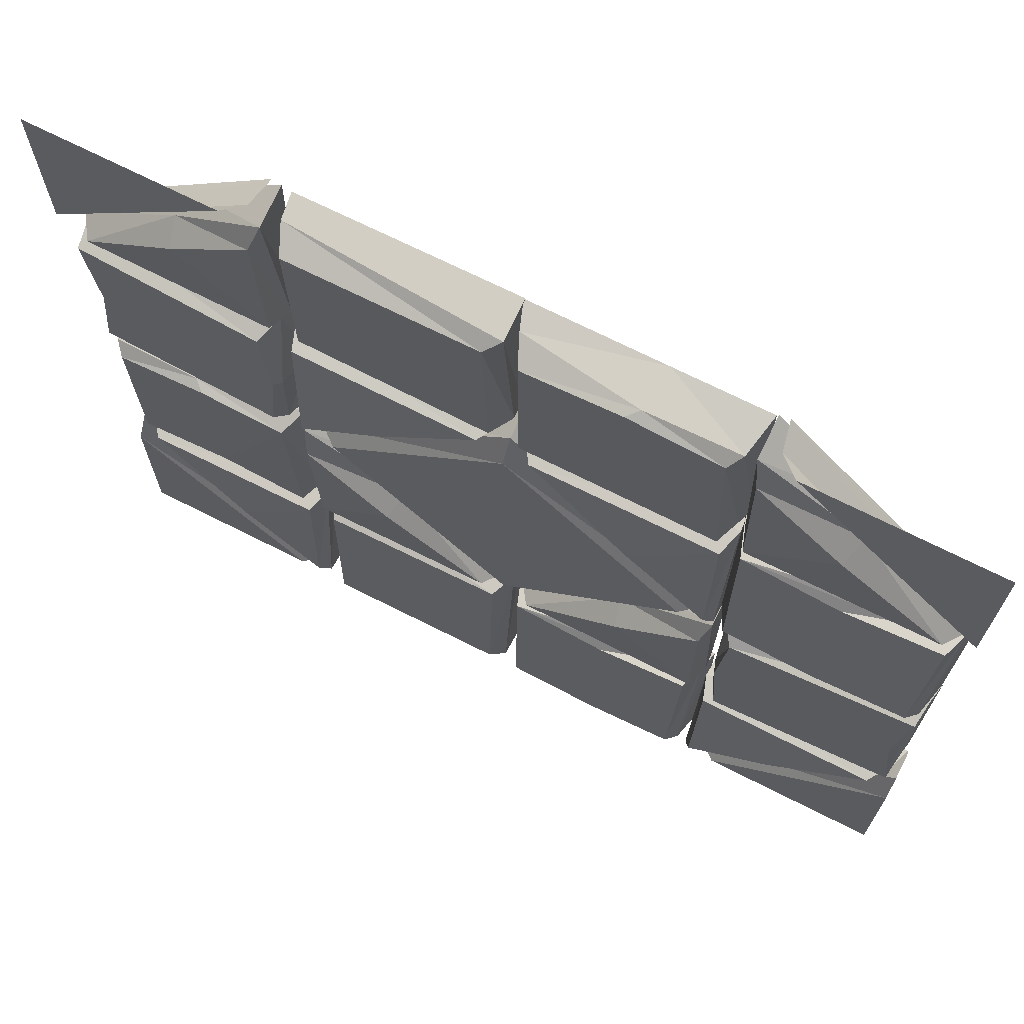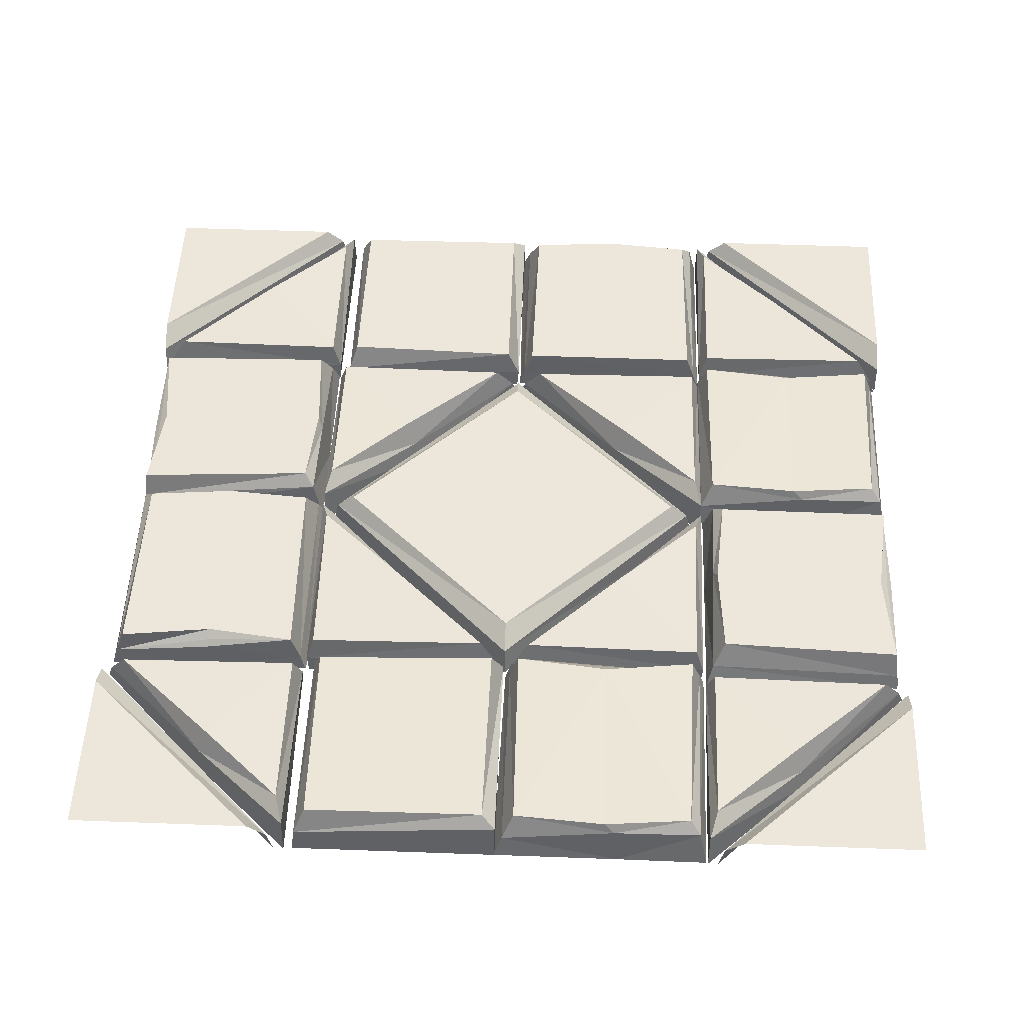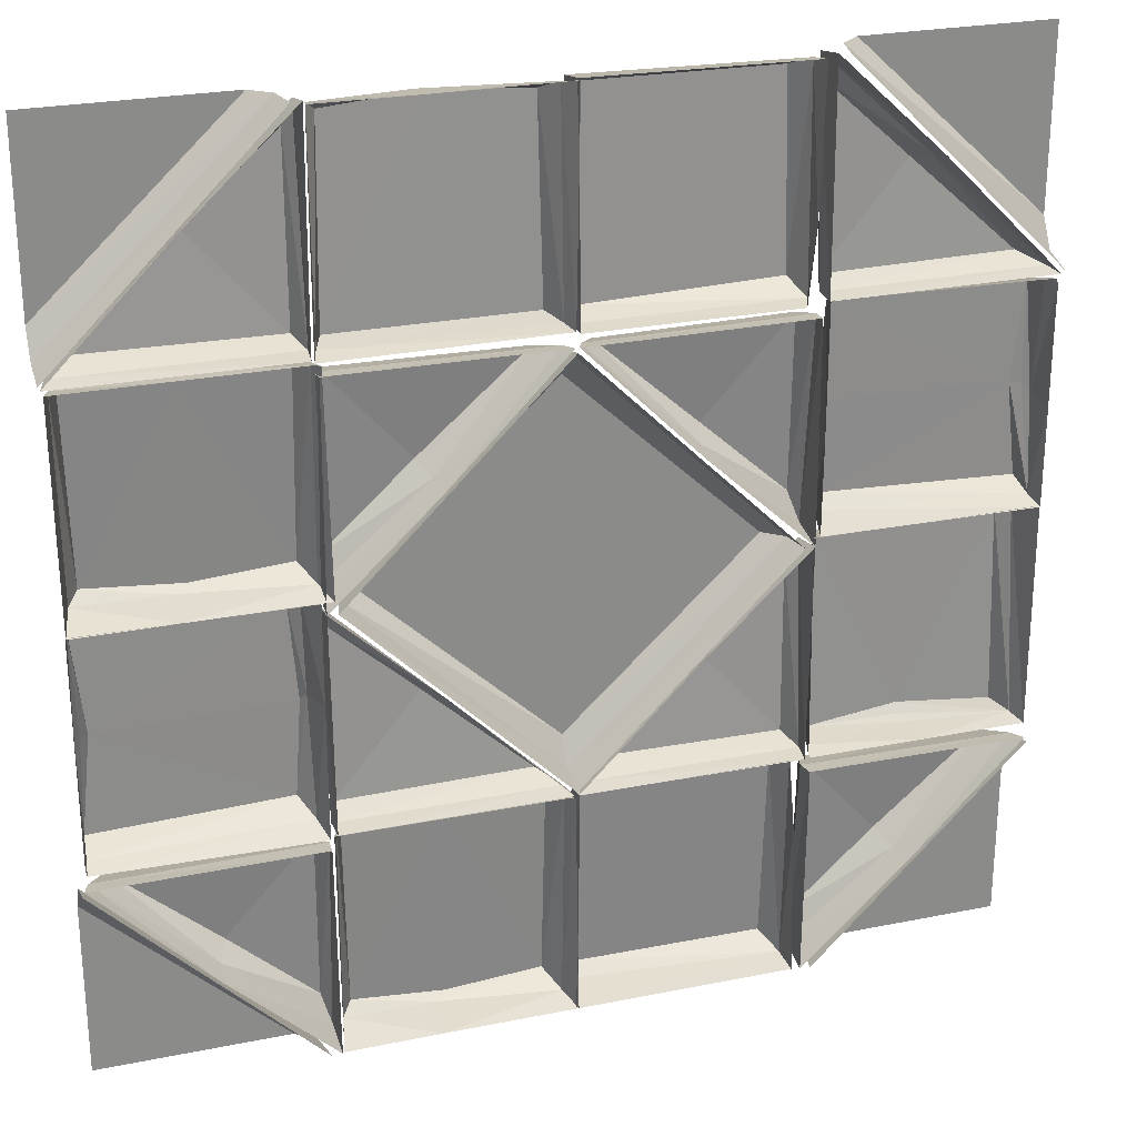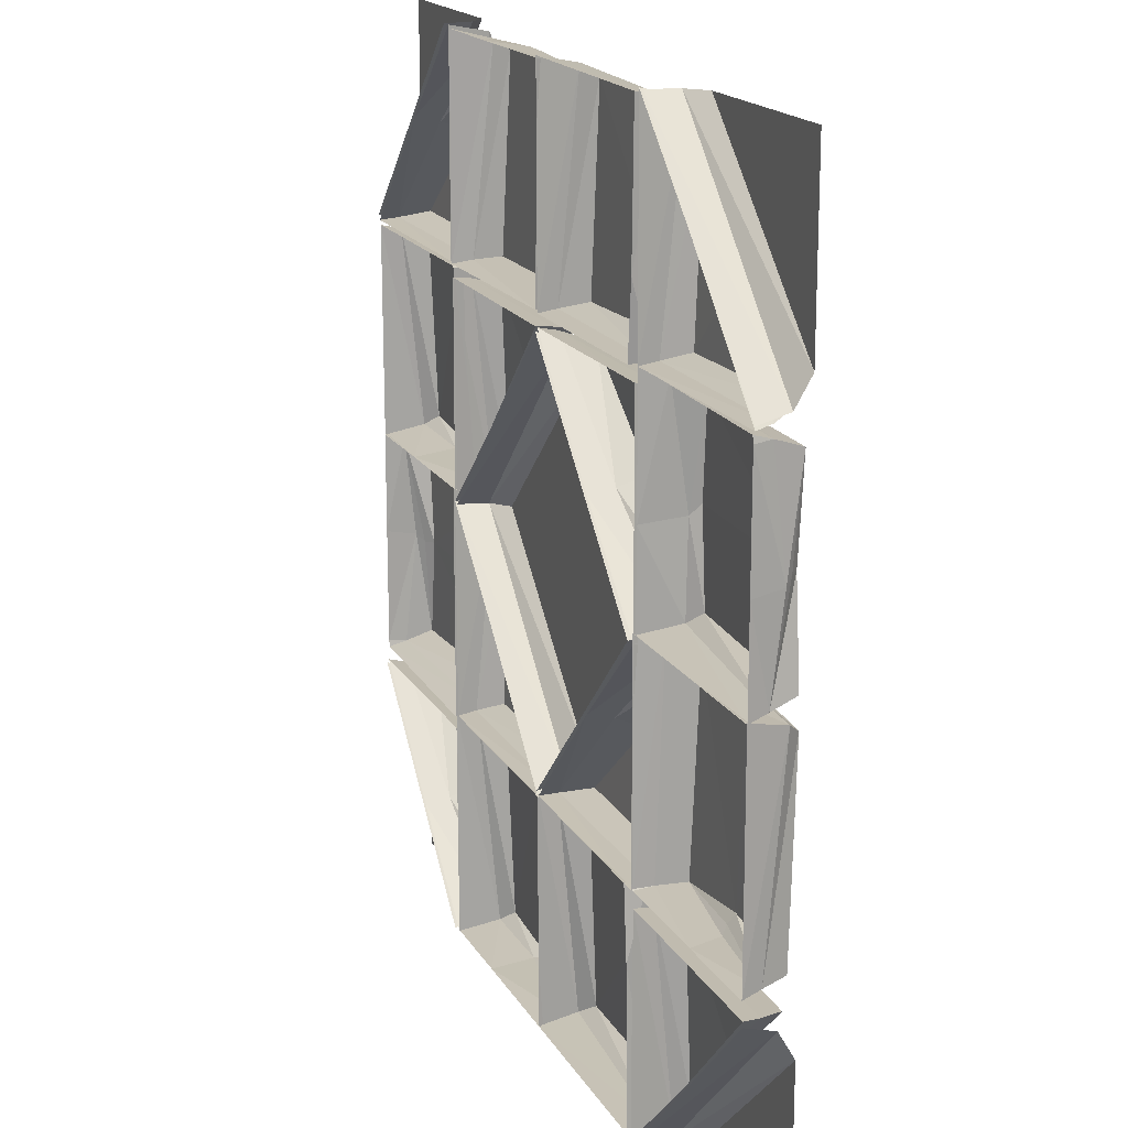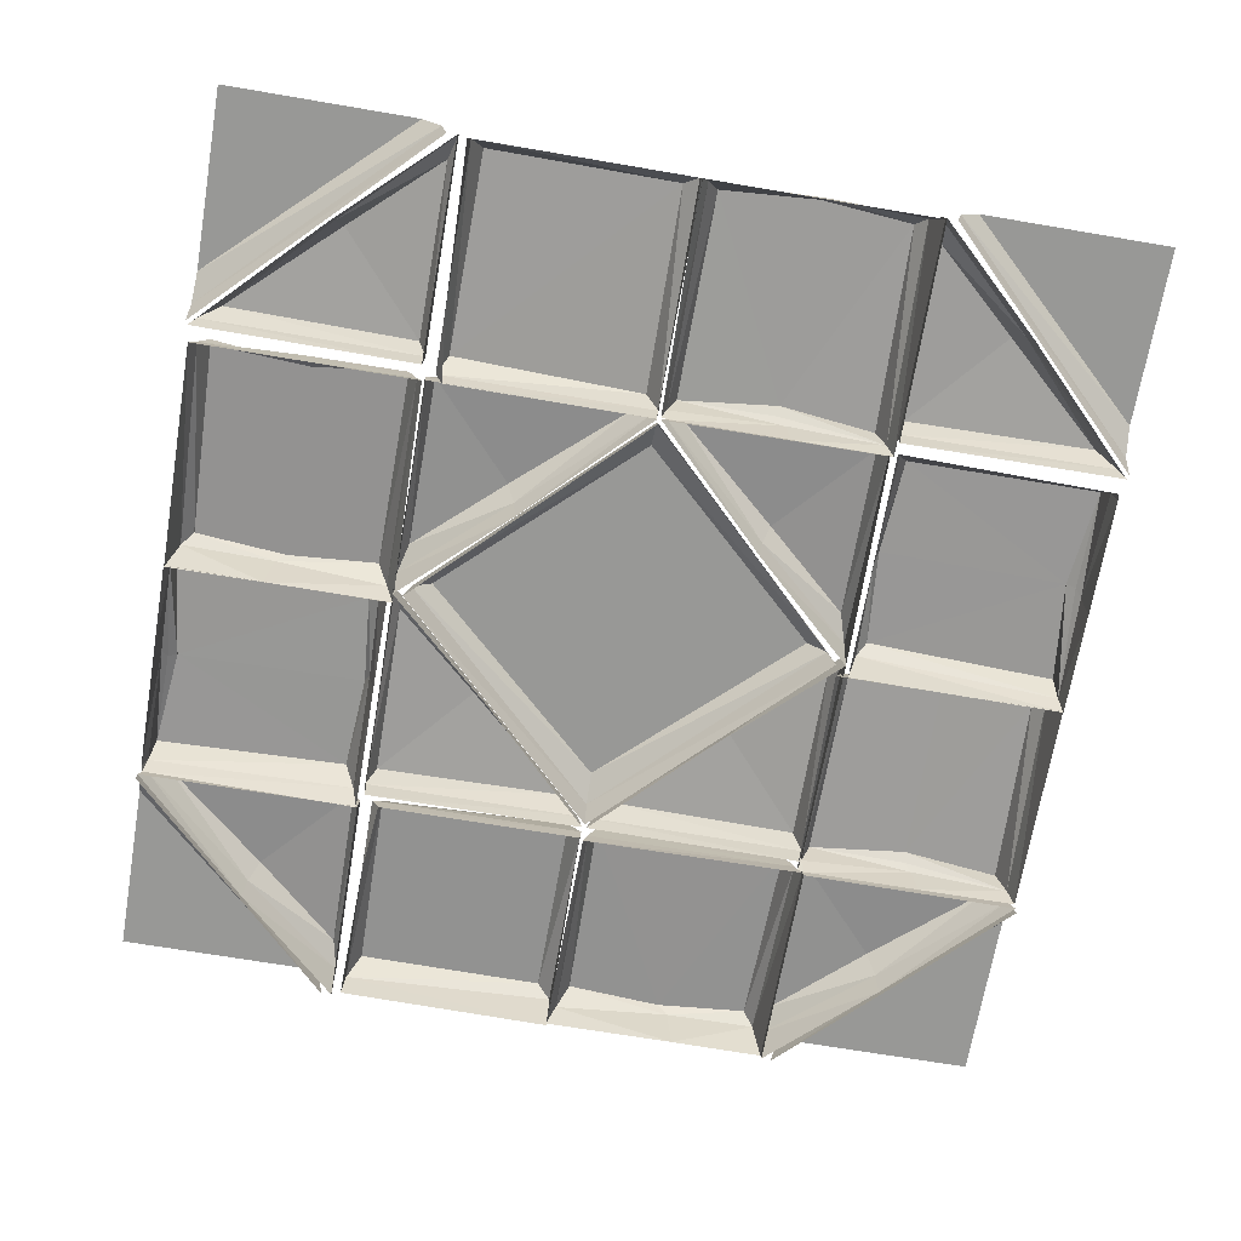
<metadata>
{"format":"obj","ext":"obj","renderer":"f3d","projection":"perspective","resolution":1024,"background":"white","views":[{"elev":70.2,"azim":-153.1,"up":"+Z"},{"elev":51.2,"azim":-177.7,"up":"+Y"},{"elev":25.7,"azim":-17.9,"up":"+Z"},{"elev":17.4,"azim":69.0,"up":"+Z"},{"elev":-68.4,"azim":170.3,"up":"+Y"}]}
</metadata>
<code>
o Floor_Diamond
v -0.7402 0.002101 0.4691
v -0.4886 -0.09954 0.5053
v -0.4809 -0.09954 0.02715
v -0.9883 -0.09954 0.02616
v -0.7748 -0.09954 0.02715
v -0.5039 -0.09954 0.5083
v -0.9906 -0.09954 0.5083
v -0.768 -0.09954 0.5083
v -0.5271 0.01635 0.06707
v 0.9505 0.002101 0.2619
v 0.9866 -0.09954 0.5102
v 0.5085 -0.09954 0.5179
v 0.5075 -0.09954 0.02048
v 0.5085 -0.09954 0.2277
v 0.9896 -0.09954 0.4951
v 0.9896 -0.09954 0.0182
v 0.9896 -0.09954 0.2345
v 0.5484 0.01635 0.4723
v 0.5225 -0.04367 0.4987
v 0.5512 0.01635 0.06235
v 0.5292 -0.01168 0.03948
v 0.5337 0.01635 0.2619
v 0.5239 -0.006005 0.2393
v 0.9743 0.000872 0.478
v 0.9811 -0.06008 0.4987
v 0.9743 0.000872 0.05202
v 0.9812 -0.05626 0.03129
v 0.9822 -0.03124 0.2457
v 0.9692 -0.01515 0.2619
v -0.5003 -0.04367 0.04117
v -0.9458 0.01635 0.06983
v -0.969 -0.01168 0.04791
v -0.7402 0.01635 0.0524
v -0.7631 -0.006005 0.04257
v -0.5213 0.000872 0.493
v -0.5003 -0.06008 0.4998
v -0.9563 0.000872 0.493
v -0.9773 -0.05626 0.4999
v -0.7402 -0.01515 0.4879
v -0.7567 -0.03124 0.5008
v 0.001763 -0.05626 0.5143
v 0.4763 -0.06008 0.5145
v 0.001763 -0.01168 0.9794
v 0.03259 0.01635 0.9575
v 0.4763 -0.04367 0.9806
v 0.4495 0.01635 0.9547
v 0.005618 -0.09954 0.5089
v 0.4599 -0.09954 0.5089
v 0.4825 -0.09954 0.9913
v 0.001622 -0.09954 0.9967
v 0.4749 -0.09954 0.6694
v 0.03042 0.000872 0.5286
v 0.4553 0.000872 0.5413
v -0.488 -0.05626 0.5193
v -0.467 0.000872 0.5262
v -0.01447 -0.06008 0.5195
v -0.03548 0.000872 0.5262
v -0.2772 -0.006005 0.9767
v -0.2543 0.01635 0.9668
v -0.4797 -0.01168 0.9713
v -0.4566 0.01635 0.9494
v -0.01447 -0.04367 0.9781
v -0.04126 0.01635 0.9522
v -0.5013 -0.09954 0.5109
v -0.002796 -0.09954 0.5139
v -0.289 -0.09954 0.9921
v -0.499 -0.09954 0.9931
v 0.00497 -0.09954 0.9921
v 0.7402 0.002101 -0.442
v 0.5019 -0.09954 -0.4787
v 0.4941 -0.09954 0.01968
v 0.9883 -0.09954 0.02068
v 0.7748 -0.09954 0.01968
v 0.5039 -0.09954 -0.4818
v 0.9906 -0.09954 -0.4818
v 0.768 -0.09954 -0.4818
v 0.5403 0.01635 -0.02083
v -0.9505 0.002101 -0.2318
v -0.9866 -0.09954 -0.4837
v -0.5085 -0.09954 -0.4915
v -0.5075 -0.09954 0.02612
v -0.5085 -0.09954 -0.1971
v -0.9896 -0.09954 -0.4684
v -0.9896 -0.09954 0.02843
v -0.9896 -0.09954 -0.204
v -0.5484 0.01635 -0.4452
v -0.5225 -0.04367 -0.472
v -0.5512 0.01635 -0.01637
v -0.5292 -0.01168 0.006837
v -0.5337 0.01635 -0.2318
v -0.5239 -0.006005 -0.2089
v -0.9743 0.000872 -0.451
v -0.9811 -0.06008 -0.472
v -0.9743 0.000872 -0.005889
v -0.9812 -0.05626 0.01515
v -0.9822 -0.03124 -0.2153
v -0.9692 -0.01515 -0.2318
v 0.5135 -0.04367 0.00545
v 0.9458 0.01635 -0.02363
v 0.969 -0.01168 -0.001389
v 0.7402 0.01635 -0.005939
v 0.7631 -0.006005 0.004034
v 0.5345 0.000872 -0.4663
v 0.5135 -0.06008 -0.4731
v 0.9563 0.000872 -0.4663
v 0.9773 -0.05626 -0.4732
v 0.7402 -0.01515 -0.461
v 0.7567 -0.03124 -0.4742
v 0.001763 -0.05626 -0.4879
v 0.4763 -0.06008 -0.488
v 0.001763 -0.01168 -0.9788
v 0.03259 0.01635 -0.9565
v 0.4763 -0.04367 -0.9857
v 0.4495 0.01635 -0.9595
v 0.005618 -0.09954 -0.4823
v 0.4599 -0.09954 -0.4823
v 0.4825 -0.09954 -0.9966
v 0.001622 -0.09954 -0.9963
v 0.4749 -0.09954 -0.6452
v 0.03042 0.000872 -0.5024
v 0.4553 0.000872 -0.5152
v -0.2708 -0.03124 -0.492
v -0.2543 -0.01515 -0.5052
v -0.488 -0.05626 -0.493
v -0.467 0.000872 -0.4999
v -0.01447 -0.06008 -0.4931
v -0.03548 0.000872 -0.4999
v -0.2772 -0.006005 -0.9806
v -0.2543 0.01635 -0.9706
v -0.4797 -0.01168 -0.9752
v -0.4566 0.01635 -0.9529
v -0.01447 -0.04367 -0.982
v -0.04126 0.01635 -0.9557
v -0.2821 -0.09954 -0.4844
v -0.5013 -0.09954 -0.4844
v -0.01809 -0.09954 -0.4844
v -0.289 -0.09954 -0.9962
v -0.499 -0.09954 -0.9972
v 0.00497 -0.09954 -0.9962
v -0.002796 -0.09954 -0.4875
v -0.2543 0.002101 -0.5242
v 0.05912 0.000872 -0.4581
v 0.478 0.000872 -0.4638
v 0.004271 -0.09954 -0.4817
v 0.2646 -0.09954 -0.2183
v 0.4934 -0.09954 -0.4839
v 0.2893 0.01635 -0.2495
v 0.2709 -0.04367 -0.2292
v 0.4806 0.01635 -0.07633
v 0.4973 -0.01168 -0.01718
v 0.01768 -0.06008 -0.4753
v 0.4973 -0.05626 -0.4783
v -0.05912 0.000872 -0.4581
v -0.478 0.000872 -0.4638
v -0.004271 -0.09954 -0.4817
v -0.2646 -0.09954 -0.2183
v -0.4934 -0.09954 -0.4839
v -0.2893 0.01635 -0.2495
v -0.2709 -0.04367 -0.2292
v -0.4806 0.01635 -0.07633
v -0.4973 -0.01168 -0.01718
v -0.01768 -0.06008 -0.4753
v -0.4973 -0.05626 -0.4783
v 0 -0.1019 -0.4726
v 0 0 -0.3927
v 0 -0.03561 -0.4543
v 0.05912 0.000872 0.4581
v 0.478 0.000872 0.4638
v 0.004271 -0.09954 0.4817
v 0.4974 -0.09954 0
v 0.2646 -0.09954 0.2183
v 0.4934 -0.09954 0.4839
v 0.2893 0.01635 0.2495
v 0.2709 -0.04367 0.2292
v 0.4806 0.01635 0.07633
v 0.4973 -0.01168 0.01718
v 0.01768 -0.06008 0.4753
v 0.4973 -0.05626 0.4783
v 0.4181 0 0
v 0.4753 -0.1019 0
v 0.4613 -0.03561 0
v -0.05912 0.000872 0.4581
v -0.478 0.000872 0.4638
v -0.004271 -0.09954 0.4817
v -0.4974 -0.09954 0
v -0.2646 -0.09954 0.2183
v -0.4934 -0.09954 0.4839
v -0.2893 0.01635 0.2495
v -0.2709 -0.04367 0.2292
v -0.4806 0.01635 0.07633
v -0.4973 -0.01168 0.01718
v -0.01768 -0.06008 0.4753
v -0.4973 -0.05626 0.4783
v -0.4181 0 0
v 0 0 0
v -0.4753 -0.1019 0
v 0 -0.1019 0.4726
v 0 0 0.3927
v 0 -0.03561 0.4543
v -0.4613 -0.03561 0
v 0.9409 0.000872 0.5419
v 0.522 0.000872 0.5362
v 0.9957 -0.09954 0.5183
v 0.7354 -0.09954 0.7817
v 0.5066 -0.09954 0.5161
v 0.7107 0.01635 0.7505
v 0.7291 -0.04367 0.7708
v 0.5194 0.01635 0.9237
v 0.5027 -0.01168 0.9828
v 0.9823 -0.06008 0.5247
v 0.5027 -0.05626 0.5217
v 1 -0.1019 0.5274
v 1 0 0.6073
v 1 -0.03561 0.5457
v 0.5026 -0.09954 1
v 0.5819 0 1
v 1 0 1
v 0.5247 -0.1019 1
v 0.5387 -0.03561 1
v -0.9409 0.000872 0.5419
v -0.522 0.000872 0.5362
v -0.9957 -0.09954 0.5183
v -0.7354 -0.09954 0.7817
v -0.5066 -0.09954 0.5161
v -0.7107 0.01635 0.7505
v -0.7291 -0.04367 0.7708
v -0.5194 0.01635 0.9237
v -0.5027 -0.01168 0.9828
v -0.9823 -0.06008 0.5247
v -0.5027 -0.05626 0.5217
v -1 -0.1019 0.5274
v -1 0 0.6073
v -1 -0.03561 0.5457
v -0.5026 -0.09954 1
v -0.5819 0 1
v -1 0 1
v -0.5247 -0.1019 1
v -0.5387 -0.03561 1
v 0.9409 0.000872 -0.5419
v 0.522 0.000872 -0.5362
v 0.9957 -0.09954 -0.5183
v 0.7354 -0.09954 -0.7817
v 0.5066 -0.09954 -0.5161
v 0.7107 0.01635 -0.7505
v 0.7291 -0.04367 -0.7708
v 0.5194 0.01635 -0.9237
v 0.5027 -0.01168 -0.9828
v 0.9823 -0.06008 -0.5247
v 0.5027 -0.05626 -0.5217
v 1 -0.1019 -0.5274
v 1 0 -0.6073
v 1 -0.03561 -0.5457
v 0.5026 -0.09954 -1
v 0.5819 0 -1
v 1 0 -1
v 0.5247 -0.1019 -1
v 0.5387 -0.03561 -1
v -0.9409 0.000872 -0.5419
v -0.522 0.000872 -0.5362
v -0.9957 -0.09954 -0.5183
v -0.7354 -0.09954 -0.7817
v -0.5066 -0.09954 -0.5161
v -0.7107 0.01635 -0.7505
v -0.7291 -0.04367 -0.7708
v -0.5194 0.01635 -0.9237
v -0.5027 -0.01168 -0.9828
v -0.9823 -0.06008 -0.5247
v -0.5027 -0.05626 -0.5217
v -1 -0.1019 -0.5274
v -1 0 -0.6073
v -1 -0.03561 -0.5457
v -0.5026 -0.09954 -1
v -0.5819 0 -1
v -1 0 -1
v -0.5247 -0.1019 -1
v -0.5387 -0.03561 -1
f 32 5 4
f 31 34 32
f 32 7 38
f 9 34 33
f 31 38 37
f 1 31 37
f 36 9 35
f 23 20 21
f 40 35 39
f 25 18 19
f 14 21 13
f 20 22 10
f 16 21 27
f 18 23 19
f 15 28 25
f 27 20 26
f 28 27 29
f 28 24 25
f 27 17 16
f 10 18 24
f 14 19 23
f 19 11 25
f 55 61 59
f 9 1 35
f 2 30 36
f 40 39 38
f 30 5 34
f 40 6 36
f 8 38 7
f 45 51 42
f 41 48 47
f 44 45 46
f 45 50 49
f 52 42 41
f 47 43 41
f 41 44 52
f 53 45 42
f 53 44 46
f 65 54 56
f 66 62 58
f 57 59 63
f 62 65 56
f 64 60 54
f 58 61 60
f 63 58 62
f 54 61 55
f 56 63 62
f 66 60 67
f 100 73 72
f 99 102 100
f 100 75 106
f 77 102 101
f 99 106 105
f 69 99 105
f 104 77 103
f 91 88 89
f 108 103 107
f 93 86 87
f 82 89 81
f 88 90 78
f 84 89 95
f 86 91 87
f 83 96 93
f 95 88 94
f 96 95 97
f 96 92 93
f 95 85 84
f 78 86 92
f 82 87 91
f 87 79 93
f 77 69 103
f 70 98 104
f 108 107 106
f 98 73 102
f 104 76 74
f 76 106 75
f 119 113 110
f 116 109 115
f 113 112 114
f 118 113 117
f 120 110 121
f 111 115 109
f 112 109 120
f 113 121 110
f 121 112 120
f 122 136 126
f 122 123 124
f 134 124 135
f 132 137 128
f 133 141 127
f 140 132 126
f 130 135 124
f 122 127 123
f 131 128 130
f 133 128 129
f 131 124 125
f 126 133 127
f 130 137 138
f 141 131 125
f 148 149 147
f 145 150 148
f 150 146 152
f 152 142 143
f 147 143 142
f 146 151 152
f 151 145 148
f 149 152 143
f 148 142 151
f 180 166 181
f 179 165 195
f 181 165 179
f 160 159 158
f 156 161 185
f 157 161 163
f 153 163 154
f 154 158 153
f 157 162 155
f 162 156 155
f 163 160 154
f 153 159 162
f 166 196 200
f 194 195 165
f 200 165 166
f 175 174 173
f 171 176 170
f 172 176 178
f 167 178 168
f 168 173 167
f 172 177 169
f 177 171 169
f 178 175 168
f 167 174 177
f 199 180 181
f 179 195 198
f 181 198 199
f 189 190 188
f 186 191 189
f 191 187 193
f 193 182 183
f 188 183 182
f 187 192 193
f 192 186 189
f 190 193 183
f 189 182 192
f 196 199 200
f 194 198 195
f 200 198 194
f 208 207 206
f 204 209 215
f 205 209 211
f 201 211 202
f 202 206 201
f 205 210 203
f 210 204 203
f 211 208 202
f 201 207 210
f 214 218 219
f 216 217 213
f 219 213 214
f 226 227 225
f 223 228 226
f 228 224 230
f 230 220 221
f 225 221 220
f 224 229 230
f 229 223 226
f 227 230 221
f 226 220 229
f 237 233 238
f 235 232 236
f 238 232 235
f 245 246 244
f 242 247 245
f 247 243 249
f 249 239 240
f 244 240 239
f 243 248 249
f 248 242 245
f 246 249 240
f 245 239 248
f 256 252 257
f 254 251 255
f 257 251 254
f 265 264 263
f 261 266 272
f 262 266 268
f 258 268 259
f 259 263 258
f 262 267 260
f 267 261 260
f 268 265 259
f 258 264 267
f 271 275 276
f 273 274 270
f 276 270 271
f 32 34 5
f 31 33 34
f 32 4 7
f 9 30 34
f 31 32 38
f 37 38 1
f 1 33 31
f 36 30 9
f 23 22 20
f 40 36 35
f 25 24 18
f 14 23 21
f 10 27 26
f 26 20 10
f 16 13 21
f 18 22 23
f 15 17 28
f 27 21 20
f 28 29 24
f 27 28 17
f 10 22 18
f 14 12 19
f 19 12 11
f 9 33 1
f 2 3 30
f 30 3 5
f 40 8 6
f 8 40 38
f 45 49 51
f 41 42 48
f 44 43 45
f 45 43 50
f 52 53 42
f 47 50 43
f 41 43 44
f 53 46 45
f 53 52 44
f 65 64 54
f 66 68 62
f 57 55 59
f 62 68 65
f 64 67 60
f 58 59 61
f 63 59 58
f 54 60 61
f 56 57 63
f 66 58 60
f 100 102 73
f 99 101 102
f 100 72 75
f 77 98 102
f 99 100 106
f 105 106 69
f 69 101 99
f 104 98 77
f 91 90 88
f 108 104 103
f 93 92 86
f 82 91 89
f 78 95 94
f 94 88 78
f 84 81 89
f 86 90 91
f 83 85 96
f 95 89 88
f 96 97 92
f 95 96 85
f 78 90 86
f 82 80 87
f 87 80 79
f 77 101 69
f 70 71 98
f 98 71 73
f 104 108 76
f 76 108 106
f 119 117 113
f 116 110 109
f 113 111 112
f 118 111 113
f 120 109 110
f 111 118 115
f 112 111 109
f 113 114 121
f 121 114 112
f 122 134 136
f 134 122 124
f 132 139 137
f 133 129 141
f 140 139 132
f 130 138 135
f 122 126 127
f 131 129 128
f 133 132 128
f 131 130 124
f 126 132 133
f 130 128 137
f 125 124 141
f 141 129 131
f 148 150 149
f 145 170 150
f 150 170 146
f 152 151 142
f 147 149 143
f 146 144 151
f 151 144 145
f 149 150 152
f 148 147 142
f 180 164 166
f 181 166 165
f 160 161 159
f 156 159 161
f 157 185 161
f 153 162 163
f 154 160 158
f 157 163 162
f 162 159 156
f 163 161 160
f 153 158 159
f 166 164 196
f 200 194 165
f 175 176 174
f 171 174 176
f 172 170 176
f 167 177 178
f 168 175 173
f 172 178 177
f 177 174 171
f 178 176 175
f 167 173 174
f 199 197 180
f 181 179 198
f 189 191 190
f 186 185 191
f 191 185 187
f 193 192 182
f 188 190 183
f 187 184 192
f 192 184 186
f 190 191 193
f 189 188 182
f 196 197 199
f 200 199 198
f 208 209 207
f 204 207 209
f 205 215 209
f 201 210 211
f 202 208 206
f 205 211 210
f 210 207 204
f 211 209 208
f 201 206 207
f 214 212 218
f 219 216 213
f 226 228 227
f 223 234 228
f 228 234 224
f 230 229 220
f 225 227 221
f 224 222 229
f 229 222 223
f 227 228 230
f 226 225 220
f 237 231 233
f 238 233 232
f 245 247 246
f 242 253 247
f 247 253 243
f 249 248 239
f 244 246 240
f 243 241 248
f 248 241 242
f 246 247 249
f 245 244 239
f 256 250 252
f 257 252 251
f 265 266 264
f 261 264 266
f 262 272 266
f 258 267 268
f 259 265 263
f 262 268 267
f 267 264 261
f 268 266 265
f 258 263 264
f 271 269 275
f 276 273 270
f 6 2 36
f 35 1 39
f 24 29 10
f 15 25 11
f 29 27 10
f 39 1 38
f 48 42 51
f 54 57 56
f 74 70 104
f 103 69 107
f 92 97 78
f 83 93 79
f 97 95 78
f 107 69 106
f 116 119 110
f 123 141 124
f 136 140 126
f 127 141 123
f 54 55 57

</code>
